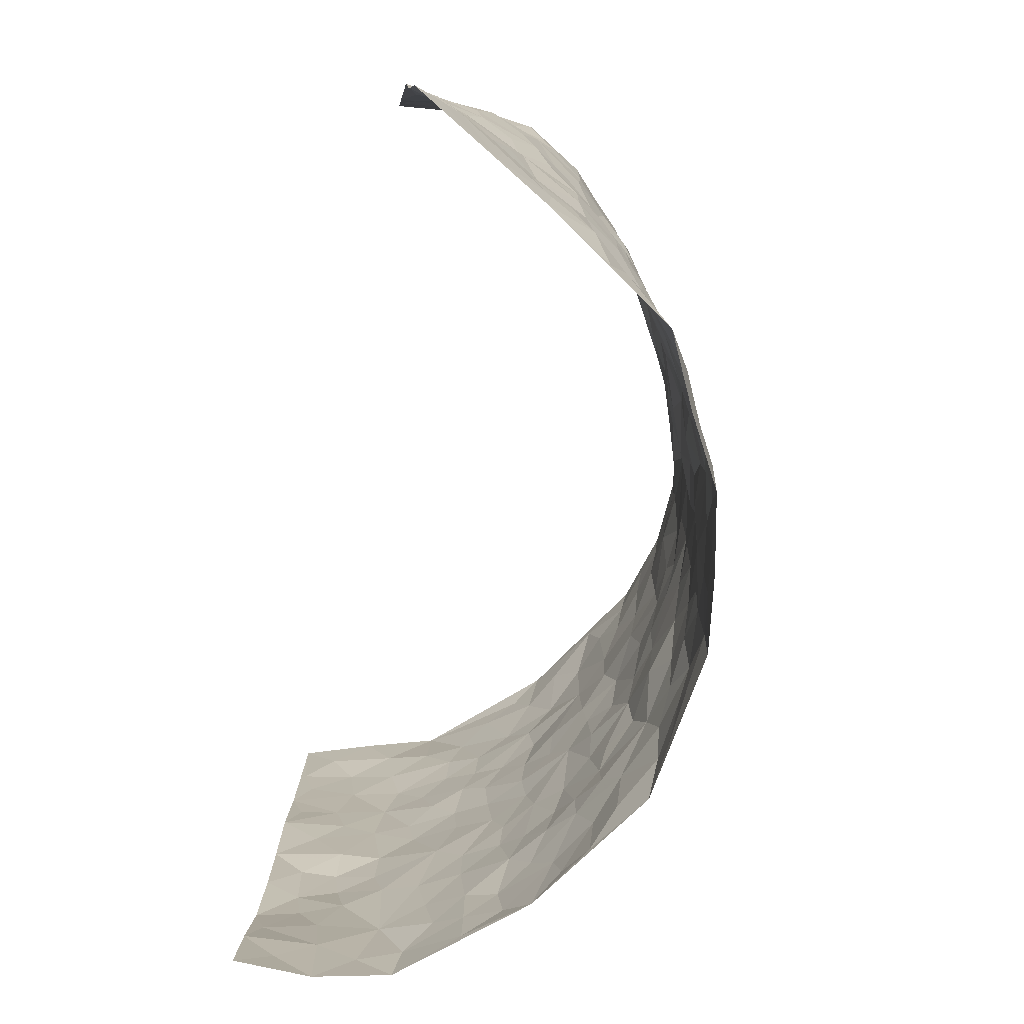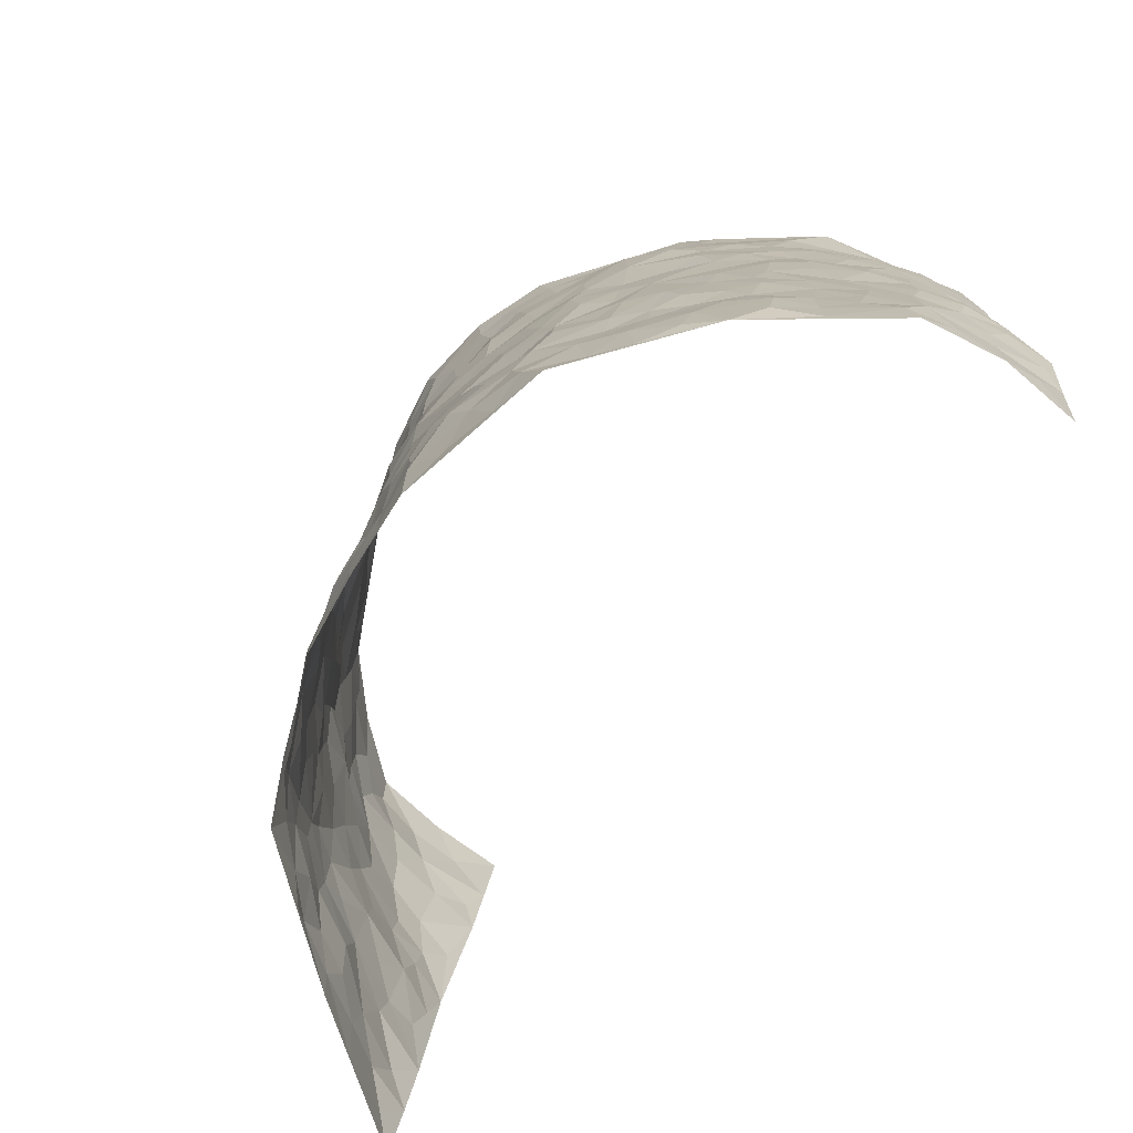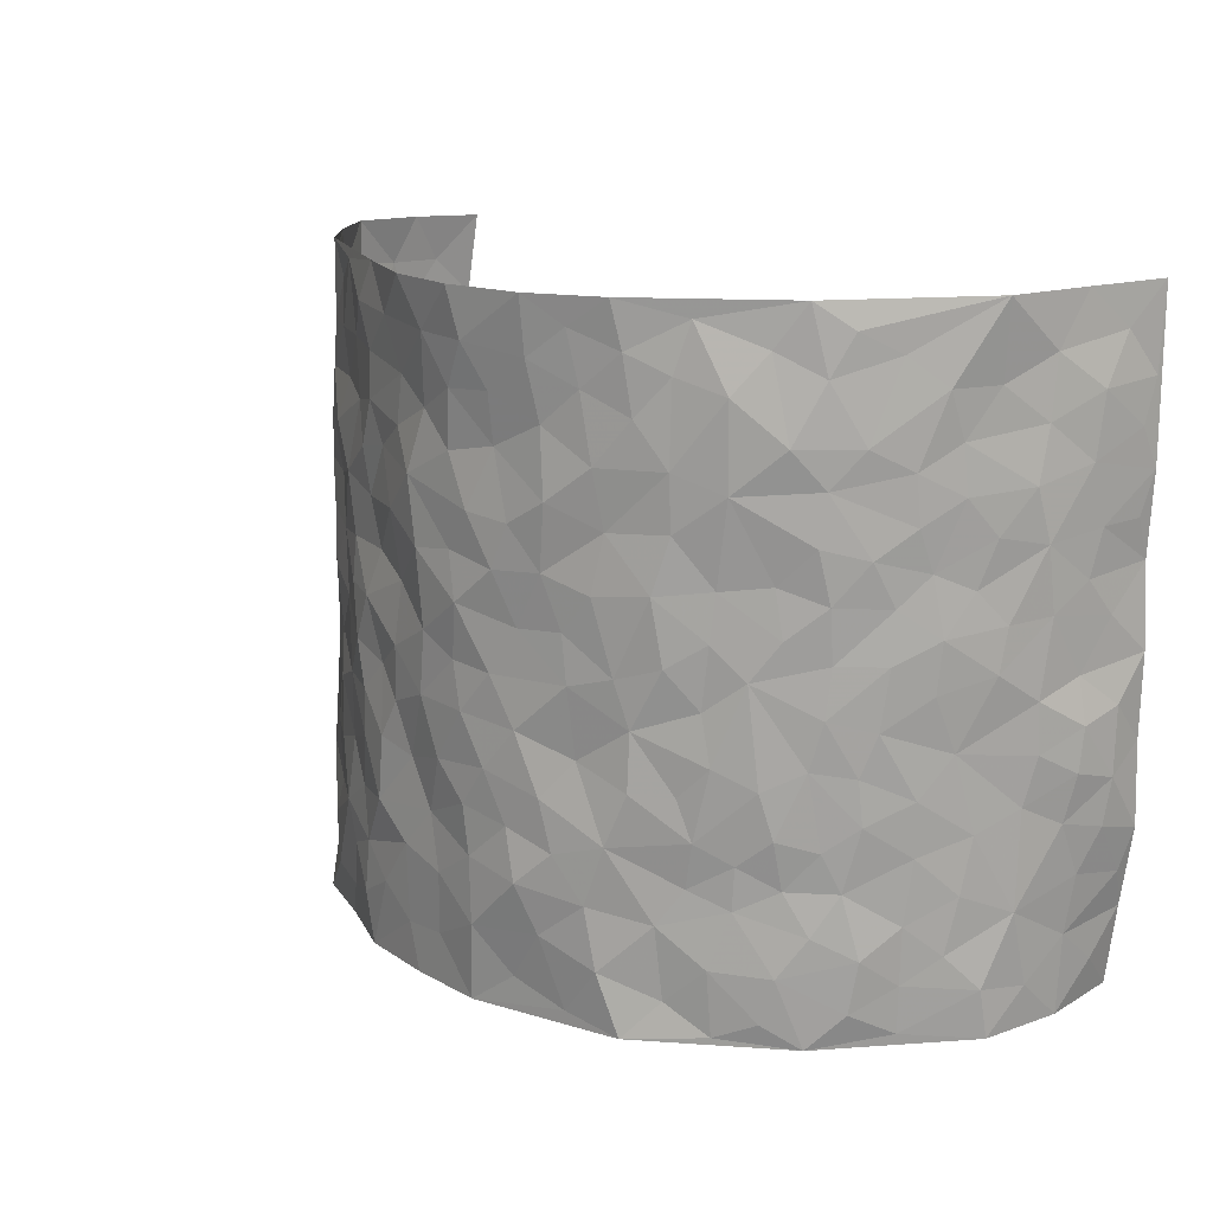
<metadata>
{"format":"obj","ext":"obj","renderer":"f3d","projection":"perspective","resolution":1024,"background":"white","views":[{"elev":-74.2,"azim":79.2,"up":"+Y"},{"elev":-77.5,"azim":-129.9,"up":"+Y"},{"elev":15.5,"azim":-137.1,"up":"+Y"}]}
</metadata>
<code>
v -0.6328 0.01861 0.3984
v -0.6896 1.008 0.3631
v 0.7263 -0.006471 0.3554
v 0.5999 0.9805 0.4051
v -0.6378 0.4005 0.2003
v -0.6803 0.5123 0.3763
v -0.6622 0.3671 0.2577
v -0.002711 0.001647 -0.2112
v -0.6768 0.2638 0.3835
v -0.6748 0.3492 0.3226
v -0.6056 0.00804 0.1545
v -0.6529 0.1414 0.3923
v -0.5911 0.2989 0.1283
v -0.6339 0.01225 0.2753
v -0.6493 0.2974 0.2461
v -0.4458 0.004015 -0.03342
v -0.6637 0.2013 0.3667
v -0.283 0.1692 -0.1473
v -0.6247 0.3296 0.1858
v -0.6406 0.1303 0.2756
v -0.6443 0.07704 0.3394
v -0.6245 0.07257 0.2116
v -0.569 0.1317 0.1014
v -0.6023 0.08084 0.142
v -0.6518 0.2173 0.2822
v -0.6682 0.2808 0.3137
v -0.6229 0.1846 0.1815
v -0.5817 0.2154 0.1147
v -0.6525 0.4978 0.2636
v -0.6759 0.3887 0.3784
v -0.6151 1.004 0.1273
v -0.4808 0.2257 -0.005386
v 0.2554 0.1562 -0.1651
v -0.6851 0.7601 0.3692
v -0.3513 0.3951 -0.1182
v -0.6334 0.76 0.1777
v -0.6358 0.8389 0.1943
v -0.516 0.4468 0.0183
v -0.528 0.6103 0.02996
v -0.4497 1 -0.05524
v -0.677 0.6975 0.3493
v -0.5689 0.568 0.07729
v -0.3736 0.755 -0.116
v -0.4623 0.283 -0.027
v -0.4216 0.2278 -0.05485
v -0.4528 0.165 -0.03496
v -0.4157 0.6389 -0.07224
v -0.3488 0.561 -0.1199
v 0.1644 0.4727 -0.1879
v -0.3167 0.2234 -0.1247
v -0.2074 0.6111 -0.1883
v -0.3548 0.63 -0.1144
v -0.2886 0.06028 -0.1366
v -0.5482 0.715 0.0471
v -0.3695 0.1968 -0.09309
v -0.6573 0.627 0.2676
v -0.03727 0.348 -0.2177
v 0.05805 0.3384 -0.2108
v 0.2903 0.4499 -0.1458
v -0.0927 0.5513 -0.2066
v -0.1624 0.5563 -0.1949
v 0.09469 0.6291 -0.2103
v -0.547 0.3514 0.06204
v -0.6149 0.5809 0.1525
v -0.6812 0.8197 0.34
v -0.5013 0.1326 0.009418
v -0.3453 0.01471 -0.1038
v -0.6367 0.4744 0.1966
v -0.5341 0.1765 0.05688
v -0.5277 0.02244 0.06044
v -0.2442 0.004782 -0.1736
v -0.5308 0.09227 0.0581
v -0.4896 0.05586 0.002724
v -0.4008 0.03943 -0.07178
v -0.419 0.1063 -0.06327
v -0.6644 0.6949 0.2845
v -0.6859 0.8838 0.3583
v -0.6096 0.516 0.1424
v 0.002949 0.9956 -0.2348
v -0.6411 0.6827 0.1978
v -0.5019 0.3188 0.007203
v -0.4676 0.4645 -0.03212
v 0.008327 0.5707 -0.2224
v -0.0482 0.4825 -0.215
v 0.004934 0.4193 -0.2183
v -0.1253 0.1292 -0.2049
v -0.5107 0.674 0.002895
v -0.6661 0.5728 0.3119
v -0.6066 0.6972 0.1351
v -0.4181 0.2993 -0.06929
v -0.5441 0.2722 0.06423
v -0.4633 0.6911 -0.04723
v -0.1701 0.4855 -0.1943
v -0.2565 0.4369 -0.1673
v -0.5565 0.6542 0.06671
v -0.01115 0.1163 -0.2182
v -0.3904 0.5125 -0.09278
v -0.3288 0.2902 -0.1263
v -0.2361 0.5043 -0.1767
v -0.1762 0.3825 -0.1837
v -0.6746 0.6365 0.3746
v -0.5892 0.6288 0.1158
v -0.6431 0.5874 0.211
v -0.3443 0.1128 -0.1128
v -0.4728 0.5367 -0.02555
v -0.5747 0.4121 0.1034
v -0.1302 0.3254 -0.2075
v -0.1499 0.2507 -0.2038
v -0.4729 0.6147 -0.03194
v 0.1112 0.7279 -0.2075
v -0.004282 0.2139 -0.2146
v -0.07314 0.2734 -0.2125
v 0.004867 0.2874 -0.2164
v -0.4033 0.3661 -0.0833
v -0.1964 0.1857 -0.1911
v -0.562 0.4931 0.07424
v -0.4978 0.3853 0.002224
v -0.4505 0.3946 -0.04213
v -0.2995 0.5249 -0.1524
v -0.2554 0.3516 -0.1707
v -0.3378 0.4687 -0.1212
v -0.2247 0.2733 -0.1824
v -0.08952 0.4111 -0.2109
v -0.5267 0.536 0.025
v -0.09405 0.1989 -0.2192
v -0.2142 0.09562 -0.1871
v -0.3739 0.2605 -0.09327
v -0.6757 0.4493 0.3248
v -0.6644 0.4309 0.2652
v 0.09291 0.4216 -0.2078
v 0.2072 0.2368 -0.1858
v 0.08414 0.5158 -0.2085
v 0.02109 0.4875 -0.214
v 0.165 0.3922 -0.1881
v 0.6297 0.4898 0.2026
v 0.2149 0.4324 -0.1659
v 0.2615 0.3122 -0.1613
v 0.1566 0.566 -0.1802
v 0.1251 0.9946 -0.2064
v -0.2865 0.6203 -0.162
v 0.3948 0.8778 -0.06373
v 0.4512 0.9964 -0.02769
v -0.2116 0.7802 -0.1902
v -0.05667 0.8623 -0.219
v -0.3094 0.3503 -0.1366
v -0.4258 0.5686 -0.06755
v -0.0747 0.05401 -0.201
v -0.1583 0.02417 -0.1877
v 0.1206 0.0004232 -0.195
v 0.01508 0.8576 -0.2207
v -0.0148 0.6988 -0.2215
v 0.3977 0.1948 -0.08553
v 0.3269 0.288 -0.1235
v 0.5239 0.5231 0.03423
v 0.4803 0.5444 -0.01602
v 0.43 0.1336 -0.07332
v 0.481 0.2254 -0.02704
v 0.3918 0.3601 -0.08757
v 0.02454 0.6396 -0.2153
v -0.05814 0.6266 -0.2188
v -0.1461 0.7286 -0.2105
v -0.08526 0.6921 -0.2159
v -0.05814 0.7895 -0.2109
v -0.1345 0.6325 -0.2051
v 0.02304 0.7728 -0.2149
v 0.2363 0.9961 -0.1503
v -0.01695 0.9242 -0.2295
v -0.2627 0.8462 -0.1706
v -0.1964 0.8791 -0.196
v -0.3071 0.782 -0.1514
v -0.2421 0.9983 -0.1907
v -0.2232 0.6962 -0.1793
v -0.3083 0.7011 -0.1485
v -0.1383 0.8279 -0.2075
v -0.1221 0.9962 -0.2271
v 0.2106 0.7446 -0.1597
v 0.1727 0.6661 -0.184
v 0.3133 0.5935 -0.1231
v 0.2556 0.522 -0.1574
v 0.2563 0.6641 -0.1434
v 0.4004 0.7426 -0.07514
v 0.3407 0.6815 -0.1107
v 0.2758 0.7317 -0.1392
v 0.06994 0.9259 -0.2152
v 0.07888 0.8211 -0.2036
v 0.1424 0.8561 -0.185
v 0.2428 0.8715 -0.1511
v 0.3046 0.7912 -0.1163
v 0.2239 0.5936 -0.1549
v -0.6672 0.8754 0.2703
v -0.5785 0.8216 0.0919
v -0.6621 0.7825 0.2601
v -0.6507 1.006 0.2472
v -0.6715 0.9481 0.3094
v -0.6366 0.9278 0.2043
v -0.6033 0.8909 0.1349
v -0.5306 0.9328 0.02983
v -0.5713 0.8901 0.071
v -0.5837 0.7514 0.09601
v -0.5055 0.8175 -0.00679
v -0.5449 0.7854 0.04185
v -0.4685 0.9033 -0.04131
v -0.3748 0.88 -0.1184
v -0.4921 0.9631 -0.01711
v -0.4373 0.8179 -0.07549
v -0.4112 0.938 -0.08136
v -0.3269 0.9737 -0.133
v -0.47 0.7635 -0.0396
v -0.3078 0.902 -0.1471
v -0.2534 0.9303 -0.1794
v 0.1536 0.7834 -0.184
v 0.2461 0.8028 -0.1502
v 0.1847 0.9306 -0.1753
v 0.3666 0.8097 -0.07906
v 0.3187 0.8786 -0.1075
v 0.3571 0.9805 -0.08347
v 0.2793 0.9357 -0.137
v 0.4075 0.9458 -0.05001
v 0.3597 0.4917 -0.0982
v 0.3145 0.5277 -0.1294
v 0.4486 0.6015 -0.04205
v 0.4025 0.6625 -0.06471
v 0.3815 0.5857 -0.08204
v 0.3414 0.1888 -0.1267
v 0.4442 0.3326 -0.04489
v 0.43 0.52 -0.05936
v 0.3326 0.3862 -0.1207
v -0.1233 0.9124 -0.2185
v -0.1813 0.9568 -0.2048
v 0.3111 0.1318 -0.1401
v 0.5315 0.01155 0.04202
v 0.2 0.3325 -0.1848
v 0.2657 0.3836 -0.1569
v 0.5228 0.2445 0.0189
v 0.6064 0.9915 0.1612
v 0.6998 0.2409 0.3703
v 0.4546 0.8095 -0.03146
v 0.6002 0.4818 0.1345
v 0.4535 0.7443 -0.0376
v 0.6839 0.489 0.3831
v 0.5757 0.2895 0.08774
v 0.4666 0.4656 -0.02556
v 0.6268 0.3059 0.1839
v 0.5029 0.4127 0.01095
v 0.4616 0.001259 -0.05939
v 0.08798 0.2509 -0.1971
v 0.4656 0.0754 -0.04003
v 0.1325 0.3186 -0.1889
v 0.3933 0.265 -0.08768
v 0.6697 0.258 0.2696
v 0.5588 0.4581 0.06892
v 0.515 0.07946 0.01337
v 0.4167 0.424 -0.06049
v 0.5405 0.3686 0.03775
v 0.2782 0.231 -0.1503
v 0.4436 0.2697 -0.05087
v 0.2613 0.07753 -0.1679
v 0.3506 0.001408 -0.1118
v 0.2417 0.00119 -0.1715
v 0.1991 0.1135 -0.1845
v 0.06654 0.1684 -0.205
v 0.1437 0.1886 -0.1947
v 0.5328 0.1435 0.04575
v 0.6183 0.4167 0.1892
v 0.6061 0.2156 0.16
v 0.5638 0.07653 0.06834
v 0.5767 0.3805 0.08841
v 0.5977 0.3345 0.1318
v 0.6716 0.3184 0.2836
v 0.6166 0.5607 0.1589
v 0.5844 0.1405 0.1065
v 0.6163 0.1441 0.1709
v 0.6498 0.3606 0.2437
v 0.6865 0.3407 0.3396
v 0.658 0.43 0.2919
v 0.5232 0.3099 0.01814
v 0.648 0.09981 0.2181
v 0.3216 0.06206 -0.1344
v 0.3942 0.06757 -0.1011
v 0.069 0.07614 -0.2023
v 0.1404 0.07084 -0.1928
v 0.6344 0.7325 0.3949
v 0.603 0.07392 0.1403
v 0.5643 0.2111 0.07667
v 0.6853 0.4148 0.3617
v 0.6645 0.4996 0.3135
v 0.6418 0.2444 0.2096
v 0.4851 0.1463 -0.01855
v 0.5997 -0.003769 0.144
v 0.461 0.3919 -0.03031
v 0.7084 0.0563 0.3214
v 0.7111 0.1169 0.3631
v 0.6566 0.174 0.2373
v 0.6887 0.1176 0.2859
v 0.6494 0.00275 0.2262
v 0.7008 0.1808 0.3254
v 0.5718 0.551 0.09274
v 0.5838 0.6268 0.119
v 0.5143 0.6325 0.03754
v 0.6473 0.6825 0.2388
v 0.5553 0.7665 0.06665
v 0.6587 0.6118 0.3675
v 0.6261 0.6338 0.1821
v 0.6549 0.5864 0.2646
v 0.6119 0.7367 0.1532
v 0.6514 0.5223 0.2542
v 0.6647 0.5636 0.3245
v 0.6545 0.6489 0.304
v 0.5597 0.687 0.07353
v 0.5079 0.72 0.01885
v 0.4706 0.6717 -0.02493
v 0.6298 0.8417 0.2747
v 0.5993 0.8646 0.1371
v 0.634 0.7678 0.2296
v 0.6386 0.7654 0.3151
v 0.6178 0.836 0.2025
v 0.6176 0.8567 0.3971
v 0.5929 0.7961 0.1183
v 0.6306 0.7956 0.3737
v 0.6132 0.9244 0.1658
v 0.6109 0.987 0.2827
v 0.5361 0.9938 0.06203
v 0.6243 0.9168 0.2447
v 0.6194 0.9146 0.3315
v 0.5713 0.9294 0.09674
v 0.5007 0.8982 0.0177
v 0.4528 0.8788 -0.0272
v 0.4954 0.9665 0.01482
v 0.5097 0.8182 0.0253
v 0.5609 0.8563 0.07045
f 29 6 128
f 12 21 20
f 26 10 9
f 55 45 46
f 27 19 15
f 26 9 17
f 101 6 88
f 12 1 21
f 7 15 19
f 125 86 96
f 84 123 85
f 129 29 128
f 25 27 15
f 12 20 17
f 73 75 66
f 22 14 11
f 26 17 25
f 9 12 17
f 25 15 26
f 5 129 7
f 52 146 48
f 55 18 50
f 7 19 5
f 20 27 25
f 124 82 105
f 41 76 34
f 20 14 22
f 14 20 21
f 14 21 1
f 24 22 11
f 24 27 22
f 72 66 69
f 69 32 91
f 70 24 11
f 24 23 27
f 17 20 25
f 27 20 22
f 10 15 7
f 10 26 15
f 23 28 27
f 27 13 19
f 28 23 69
f 13 27 28
f 119 121 94
f 10 7 129
f 6 30 128
f 9 10 30
f 36 192 80
f 80 102 89
f 118 81 44
f 64 103 78
f 115 126 86
f 45 32 46
f 91 63 13
f 129 68 29
f 95 87 54
f 95 54 199
f 202 40 204
f 82 97 105
f 29 88 6
f 18 55 104
f 148 126 71
f 38 82 124
f 50 18 122
f 117 82 38
f 5 19 106
f 82 117 118
f 80 64 102
f 127 45 55
f 194 77 190
f 98 35 114
f 39 124 105
f 127 50 98
f 106 19 13
f 66 75 46
f 39 95 42
f 63 117 38
f 95 89 102
f 101 56 76
f 51 140 99
f 18 53 126
f 62 83 132
f 45 127 90
f 112 113 57
f 103 29 68
f 130 85 58
f 109 39 105
f 35 94 121
f 113 246 58
f 151 165 163
f 120 100 94
f 114 127 98
f 192 190 65
f 95 39 87
f 36 191 37
f 67 104 74
f 56 101 88
f 13 63 106
f 192 34 76
f 268 241 243
f 108 115 125
f 93 84 60
f 133 84 85
f 156 288 157
f 101 76 41
f 80 103 64
f 105 97 146
f 99 61 51
f 92 109 47
f 125 96 111
f 158 227 153
f 75 104 55
f 69 66 32
f 81 91 32
f 106 78 68
f 42 64 78
f 77 34 65
f 24 70 72
f 75 73 16
f 16 71 67
f 2 34 77
f 13 28 91
f 103 56 88
f 56 80 76
f 72 69 23
f 11 16 70
f 16 73 70
f 16 67 74
f 115 18 126
f 24 72 23
f 73 72 70
f 16 74 75
f 72 73 66
f 32 45 44
f 84 83 60
f 66 46 32
f 78 106 116
f 117 63 81
f 67 53 104
f 103 68 78
f 69 91 28
f 36 80 89
f 106 38 116
f 106 68 5
f 81 118 117
f 62 132 138
f 32 44 81
f 53 67 71
f 57 58 85
f 123 100 107
f 93 60 61
f 33 230 224
f 8 96 147
f 132 133 130
f 140 48 119
f 93 100 123
f 122 98 50
f 164 60 160
f 53 71 126
f 125 112 108
f 193 194 195
f 75 55 46
f 63 91 81
f 56 103 80
f 196 198 31
f 18 104 53
f 121 48 97
f 38 106 63
f 118 97 82
f 97 35 121
f 51 172 140
f 130 134 49
f 87 39 109
f 288 252 263
f 97 114 35
f 47 43 92
f 57 113 58
f 248 130 58
f 34 101 41
f 114 90 127
f 116 124 42
f 145 94 35
f 118 114 97
f 167 79 175
f 98 145 35
f 85 123 57
f 43 47 52
f 199 36 89
f 42 78 116
f 159 83 62
f 88 29 103
f 74 104 75
f 118 44 90
f 173 140 172
f 42 95 102
f 190 192 37
f 65 190 77
f 89 95 199
f 125 111 112
f 92 87 109
f 18 115 122
f 177 180 176
f 112 57 107
f 109 105 146
f 93 94 100
f 285 286 275
f 96 86 147
f 137 232 131
f 57 123 107
f 87 92 208
f 49 134 136
f 132 130 49
f 161 164 162
f 50 127 55
f 122 108 107
f 122 107 100
f 48 140 52
f 118 90 114
f 99 119 94
f 123 84 93
f 36 37 192
f 48 121 119
f 120 122 100
f 39 42 124
f 38 124 116
f 248 58 246
f 44 45 90
f 98 122 120
f 146 52 47
f 94 93 99
f 168 209 170
f 212 183 188
f 202 197 200
f 42 102 64
f 107 108 112
f 99 93 61
f 8 280 96
f 112 111 113
f 125 115 86
f 115 108 122
f 128 30 10
f 5 68 129
f 10 129 128
f 132 49 138
f 83 84 133
f 130 133 85
f 83 133 132
f 248 134 130
f 156 152 224
f 151 110 165
f 212 186 211
f 153 224 249
f 254 251 244
f 246 261 262
f 225 158 249
f 49 136 179
f 185 184 150
f 214 188 181
f 181 188 182
f 161 163 174
f 143 170 172
f 110 211 185
f 184 79 167
f 174 228 169
f 62 110 159
f 163 150 144
f 210 169 229
f 170 143 168
f 176 211 110
f 98 120 145
f 94 145 120
f 48 146 97
f 109 146 47
f 148 86 126
f 147 86 148
f 71 8 148
f 8 147 148
f 244 276 254
f 232 136 134
f 174 143 161
f 60 83 160
f 163 162 151
f 159 160 83
f 261 281 262
f 259 281 149
f 219 220 59
f 246 113 111
f 33 255 131
f 157 256 152
f 137 255 153
f 230 278 279
f 262 260 33
f 154 155 242
f 131 255 137
f 248 131 232
f 281 280 149
f 259 258 278
f 220 179 59
f 159 151 160
f 162 160 151
f 164 61 60
f 228 174 144
f 144 174 163
f 159 110 151
f 161 172 164
f 186 184 185
f 161 162 163
f 61 164 51
f 160 162 164
f 187 217 213
f 150 163 165
f 205 202 200
f 79 184 139
f 170 43 173
f 174 169 143
f 161 143 172
f 167 144 150
f 176 180 183
f 172 170 173
f 223 226 221
f 185 150 165
f 99 140 119
f 207 206 203
f 172 51 164
f 43 52 173
f 173 52 140
f 167 175 228
f 228 229 169
f 210 168 169
f 177 110 62
f 189 138 179
f 62 138 177
f 136 232 233
f 181 182 222
f 150 184 167
f 178 180 189
f 49 179 138
f 177 138 189
f 180 178 182
f 178 179 220
f 307 308 304
f 222 223 221
f 215 187 188
f 176 183 212
f 187 213 186
f 214 215 188
f 185 211 186
f 237 181 239
f 182 188 183
f 110 185 165
f 216 215 141
f 211 176 212
f 182 183 180
f 176 110 177
f 213 184 186
f 178 189 179
f 177 189 180
f 195 190 37
f 197 198 200
f 195 194 190
f 34 192 65
f 80 192 76
f 37 196 195
f 194 2 77
f 193 2 194
f 196 37 191
f 31 193 195
f 198 196 191
f 31 195 196
f 199 201 191
f 197 204 31
f 198 191 201
f 31 198 197
f 201 199 54
f 36 199 191
f 54 208 201
f 208 43 205
f 208 54 87
f 198 201 200
f 206 205 203
f 43 170 203
f 210 207 209
f 40 202 206
f 31 204 40
f 197 202 204
f 208 205 200
f 43 203 205
f 205 206 202
f 203 209 207
f 171 40 207
f 40 206 207
f 208 200 201
f 43 208 92
f 170 209 203
f 168 143 169
f 207 210 171
f 168 210 209
f 188 187 212
f 212 187 186
f 166 139 213
f 184 213 139
f 237 214 181
f 215 214 141
f 216 141 218
f 213 217 166
f 142 166 216
f 217 216 166
f 187 215 217
f 216 217 215
f 237 141 214
f 142 216 218
f 223 222 182
f 179 136 59
f 223 220 219
f 267 238 251
f 237 327 141
f 223 182 178
f 158 290 253
f 220 223 178
f 59 233 227
f 233 59 136
f 248 246 131
f 153 249 158
f 251 254 267
f 223 219 226
f 111 261 246
f 297 251 238
f 276 256 157
f 167 228 144
f 229 228 175
f 175 171 229
f 229 171 210
f 260 257 33
f 265 271 272
f 266 289 283
f 269 243 250
f 249 224 152
f 266 283 271
f 227 233 137
f 253 227 158
f 325 313 320
f 135 264 275
f 310 329 239
f 270 298 297
f 249 256 225
f 275 273 269
f 311 222 221
f 155 154 299
f 234 276 157
f 310 311 299
f 222 239 181
f 221 226 155
f 266 263 252
f 242 290 244
f 264 273 275
f 273 264 243
f 242 244 154
f 276 290 225
f 288 234 157
f 240 282 302
f 275 286 306
f 225 290 158
f 234 263 284
f 241 254 276
f 233 232 137
f 137 153 227
f 264 135 238
f 244 251 154
f 260 259 257
f 227 253 219
f 33 224 255
f 154 297 299
f 240 302 307
f 297 154 251
f 264 268 243
f 253 226 219
f 271 284 263
f 277 294 293
f 290 242 253
f 241 234 284
f 59 227 219
f 242 155 226
f 252 245 231
f 157 152 156
f 257 230 33
f 152 256 249
f 278 230 257
f 262 33 131
f 224 153 255
f 259 278 257
f 134 248 232
f 230 279 224
f 96 261 111
f 261 96 280
f 280 281 261
f 246 262 131
f 252 247 245
f 268 267 241
f 283 277 272
f 288 247 252
f 275 274 285
f 295 291 294
f 267 268 264
f 263 234 288
f 309 310 299
f 290 276 244
f 283 272 271
f 267 254 241
f 265 243 241
f 236 240 285
f 297 238 270
f 303 305 298
f 241 276 234
f 221 155 299
f 272 277 293
f 250 243 287
f 286 285 240
f 284 271 265
f 271 263 266
f 295 3 291
f 225 256 276
f 241 284 265
f 289 266 231
f 3 292 291
f 321 235 323
f 293 294 296
f 279 278 258
f 245 279 258
f 279 156 224
f 260 281 259
f 280 8 149
f 262 281 260
f 231 266 252
f 267 264 238
f 306 304 270
f 283 289 295
f 243 269 273
f 236 269 250
f 294 292 296
f 274 236 285
f 269 274 275
f 250 287 293
f 245 289 231
f 236 274 269
f 156 279 247
f 242 226 253
f 247 279 245
f 243 265 287
f 288 156 247
f 265 272 293
f 296 292 236
f 293 287 265
f 295 294 277
f 277 283 295
f 236 250 296
f 289 3 295
f 292 294 291
f 293 296 250
f 300 304 308
f 325 320 235
f 329 330 326
f 270 304 303
f 270 303 298
f 309 305 301
f 135 306 270
f 299 297 298
f 298 309 299
f 238 135 270
f 300 314 305
f 303 300 305
f 304 306 307
f 300 303 304
f 282 319 315
f 322 325 235
f 275 306 135
f 307 306 286
f 240 307 286
f 308 307 302
f 302 282 308
f 308 282 315
f 305 309 298
f 310 309 301
f 310 301 329
f 310 239 311
f 222 311 239
f 299 311 221
f 319 312 315
f 312 323 316
f 301 305 318
f 305 314 316
f 300 308 315
f 316 314 312
f 312 314 315
f 315 314 300
f 323 312 324
f 316 313 318
f 282 4 317
f 330 313 325
f 4 321 324
f 235 320 323
f 282 317 319
f 312 319 317
f 326 325 322
f 316 320 313
f 316 318 305
f 142 218 327
f 327 218 141
f 316 323 320
f 324 312 317
f 4 324 317
f 321 323 324
f 318 313 330
f 328 326 322
f 326 327 329
f 329 327 237
f 326 328 327
f 322 142 328
f 327 328 142
f 329 237 239
f 301 318 330
f 326 330 325
f 330 329 301

</code>
